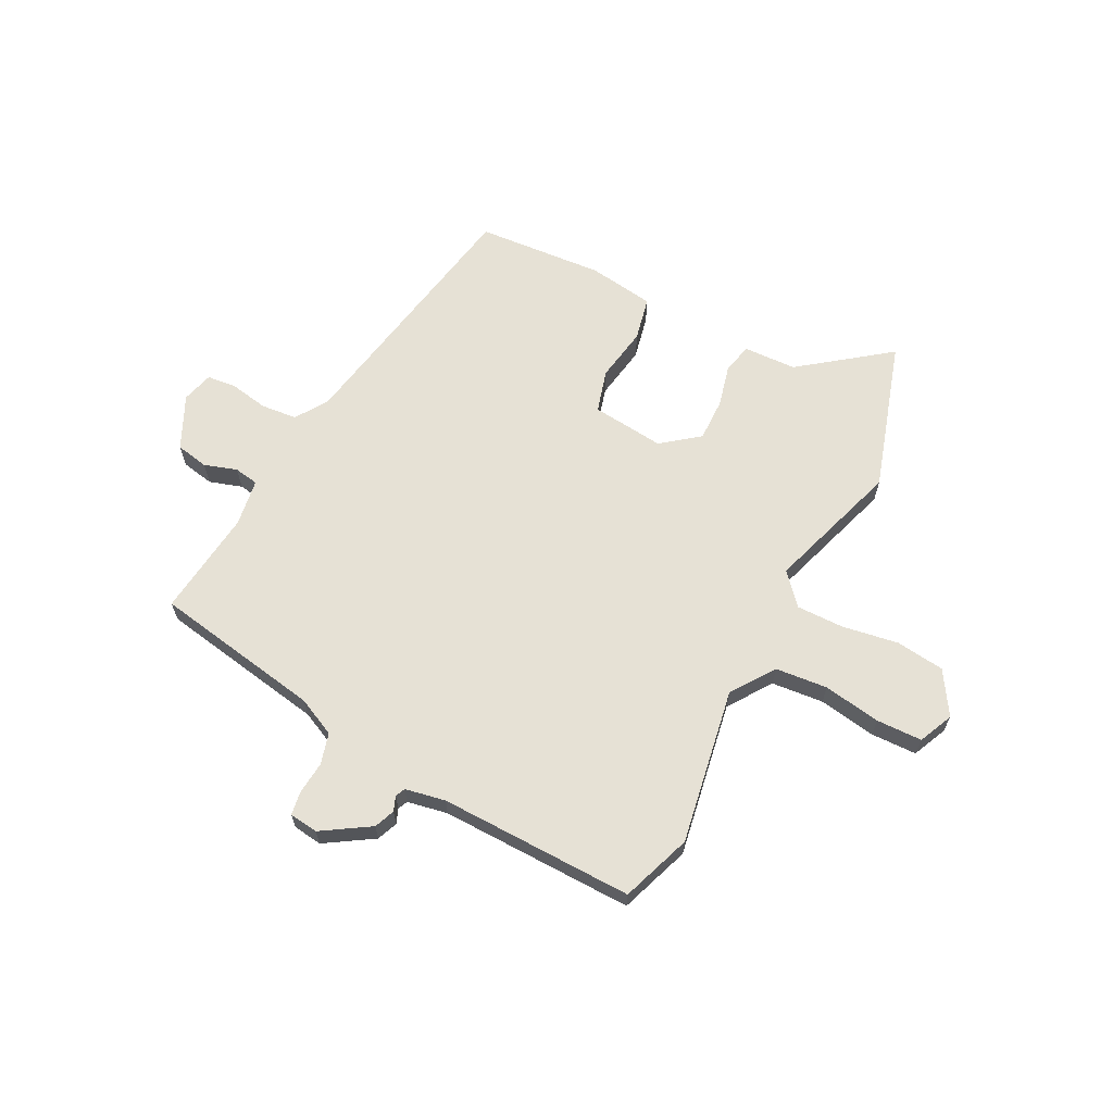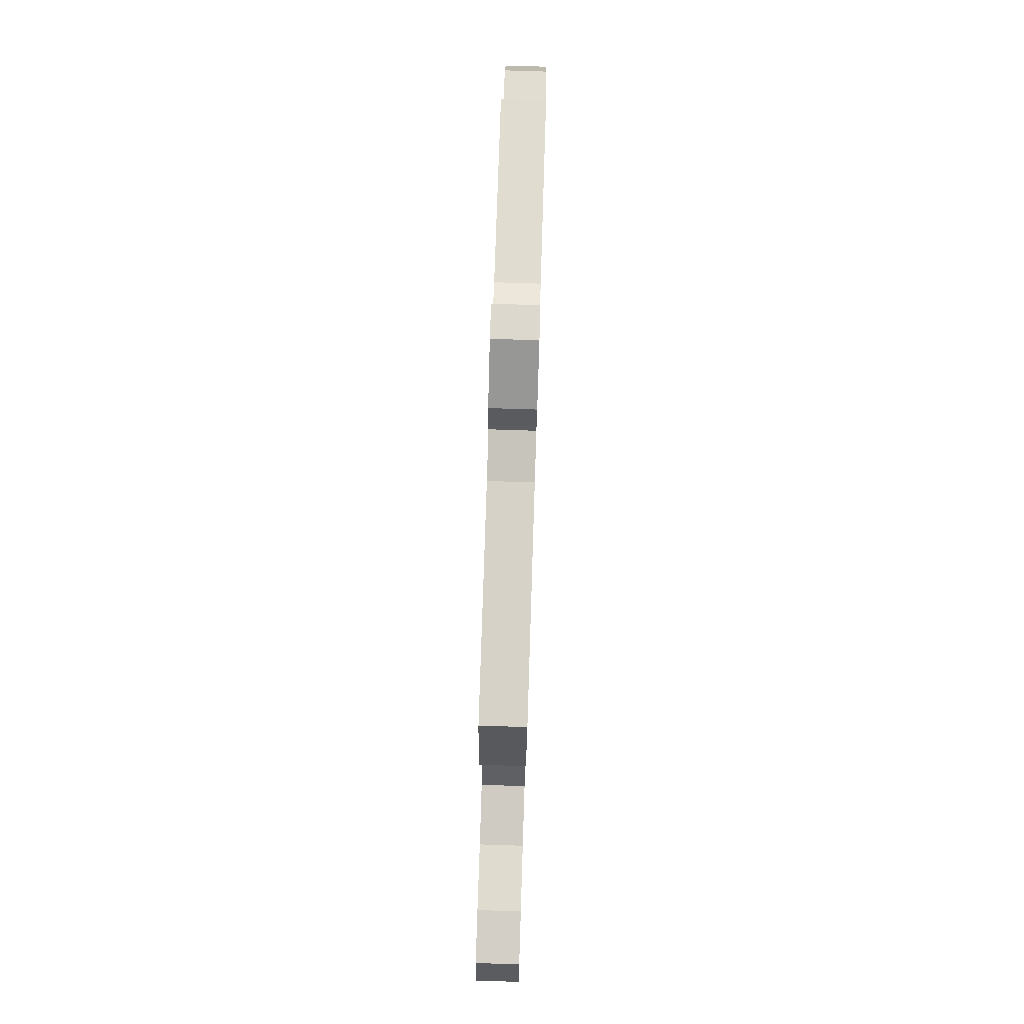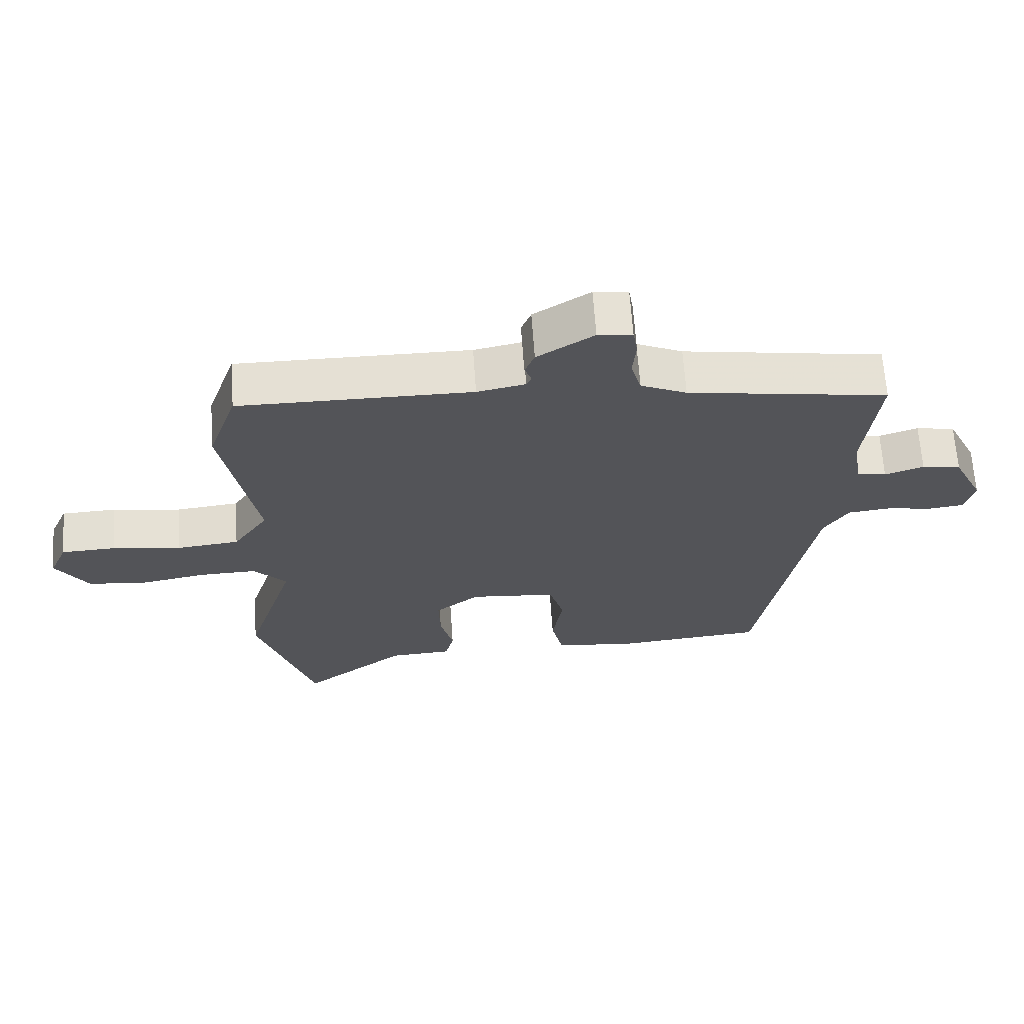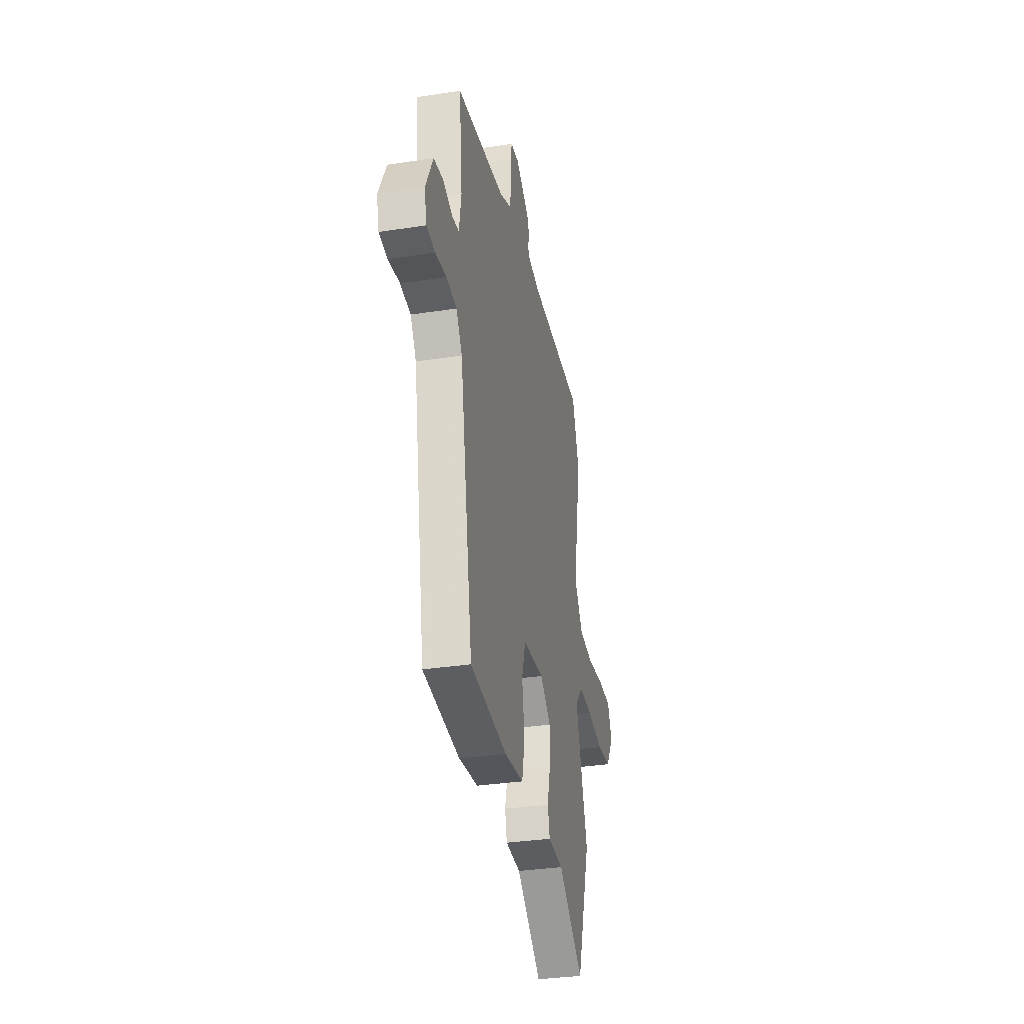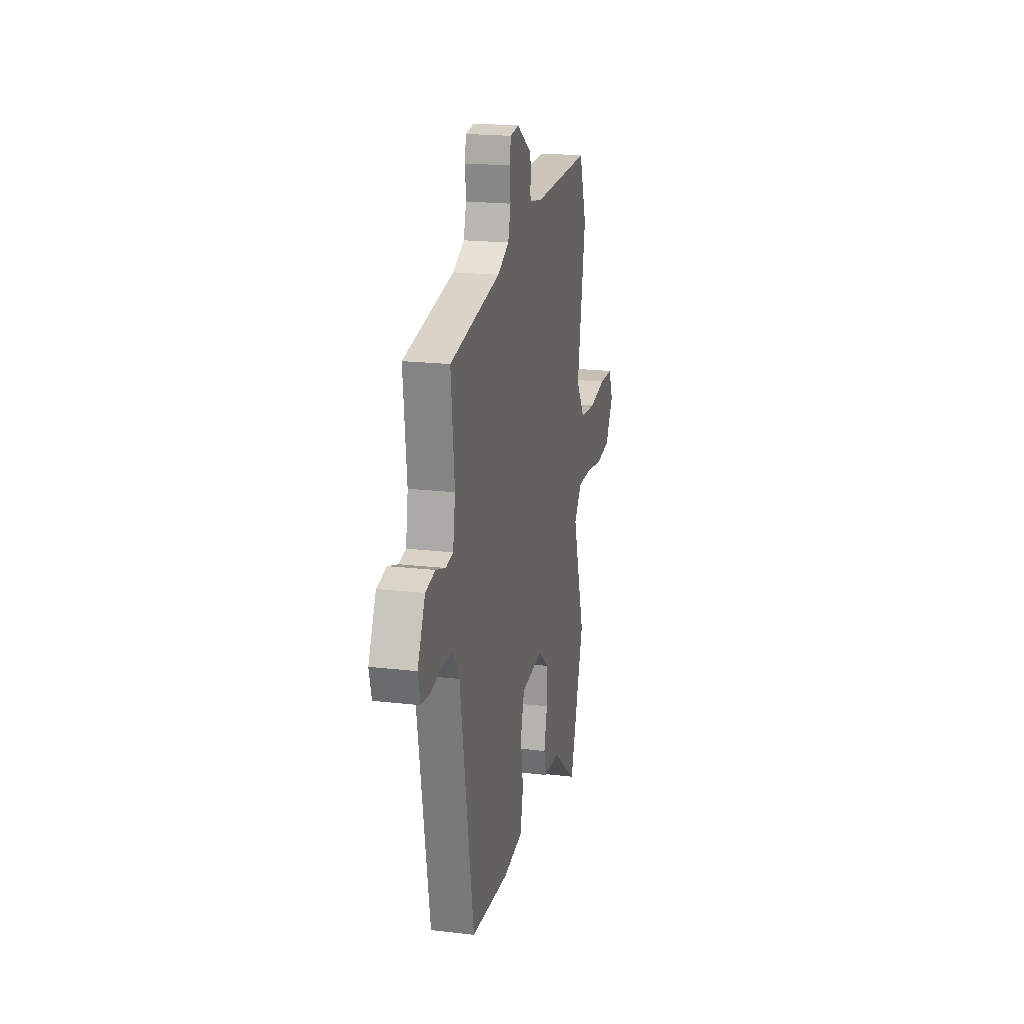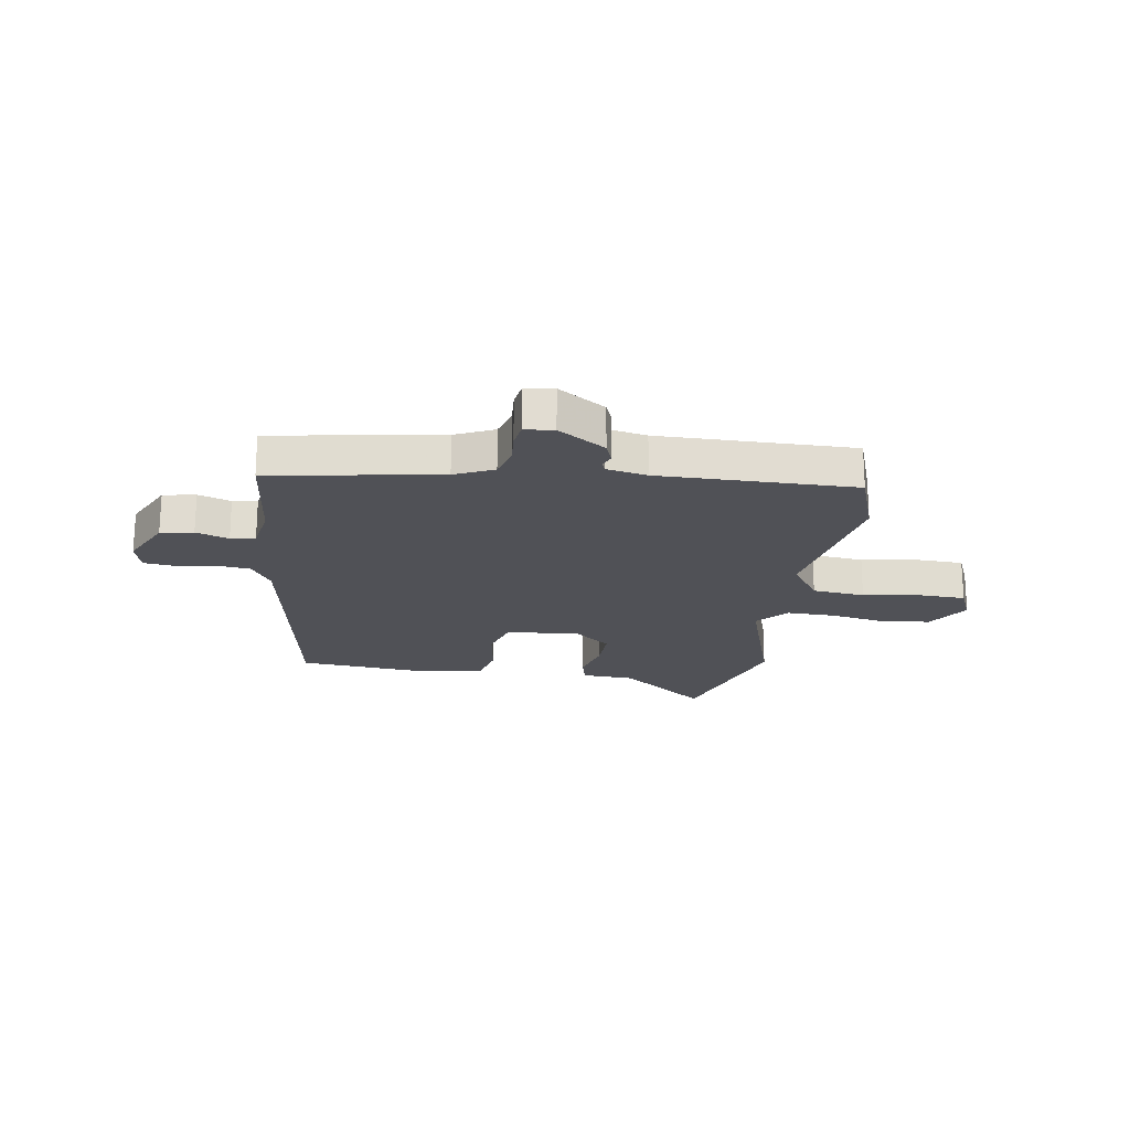
<metadata>
{"format":"obj","ext":"obj","renderer":"f3d","projection":"perspective","resolution":1024,"background":"white","views":[{"elev":64.8,"azim":27.7,"up":"+Y"},{"elev":79.1,"azim":91.8,"up":"+Z"},{"elev":66.0,"azim":176.0,"up":"+Z"},{"elev":-33.6,"azim":-78.2,"up":"+Z"},{"elev":20.0,"azim":-77.8,"up":"+Z"},{"elev":-20.4,"azim":-8.8,"up":"+Y"}]}
</metadata>
<code>
v 0.54 0.07 -0.375
v 0.452 0.07 -0.649
v 0.292 0.07 -0.526
v 0.195 0.07 -0.521
v 0.182 0.07 -0.467
v 0.202 0.07 -0.388
v 0.204 0.07 -0.31
v 0.136 0.07 -0.256
v 0.002 0.07 -0.269
v -0.021 0.07 -0.347
v -0.005 0.07 -0.448
v -0.023 0.07 -0.528
v -0.145 0.07 -0.544
v -0.379 0.07 -0.524
v -0.462 0.07 -0.045
v -0.5 0.07 0.014
v -0.566 0.07 0.021
v -0.637 0.07 0.009
v -0.691 0.07 0.015
v -0.706 0.07 0.073
v -0.659 0.07 0.17
v -0.599 0.07 0.181
v -0.539 0.07 0.161
v -0.494 0.07 0.168
v -0.48 0.07 0.255
v -0.501 0.07 0.452
v -0.191 0.07 0.503
v -0.12 0.07 0.536
v -0.104 0.07 0.593
v -0.109 0.07 0.653
v -0.102 0.07 0.697
v -0.049 0.07 0.703
v 0.038 0.07 0.647
v 0.053 0.07 0.609
v 0.042 0.07 0.582
v 0.05 0.07 0.564
v 0.124 0.07 0.549
v 0.482 0.07 0.552
v 0.527 0.07 0.422
v 0.475 0.07 0.136
v 0.529 0.07 0.056
v 0.625 0.07 0.046
v 0.731 0.07 0.062
v 0.815 0.07 0.059
v 0.843 0.07 -0.005
v 0.793 0.07 -0.083
v 0.703 0.07 -0.093
v 0.602 0.07 -0.075
v 0.513 0.07 -0.073
v 0.463 0.07 -0.129
v 0.54 0 -0.375
v 0.452 0 -0.649
v 0.292 0 -0.526
v 0.195 0 -0.521
v 0.182 0 -0.467
v 0.202 0 -0.388
v 0.204 0 -0.31
v 0.136 0 -0.256
v 0.002 0 -0.269
v -0.021 0 -0.347
v -0.005 0 -0.448
v -0.023 0 -0.528
v -0.145 0 -0.544
v -0.379 0 -0.524
v -0.462 0 -0.045
v -0.5 0 0.014
v -0.566 0 0.021
v -0.637 0 0.009
v -0.691 0 0.015
v -0.706 0 0.073
v -0.659 0 0.17
v -0.599 0 0.181
v -0.539 0 0.161
v -0.494 0 0.168
v -0.48 0 0.255
v -0.501 0 0.452
v -0.191 0 0.503
v -0.12 0 0.536
v -0.104 0 0.593
v -0.109 0 0.653
v -0.102 0 0.697
v -0.049 0 0.703
v 0.038 0 0.647
v 0.053 0 0.609
v 0.042 0 0.582
v 0.05 0 0.564
v 0.124 0 0.549
v 0.482 0 0.552
v 0.527 0 0.422
v 0.475 0 0.136
v 0.529 0 0.056
v 0.625 0 0.046
v 0.731 0 0.062
v 0.815 0 0.059
v 0.843 0 -0.005
v 0.793 0 -0.083
v 0.703 0 -0.093
v 0.602 0 -0.075
v 0.513 0 -0.073
v 0.463 0 -0.129
f 46 47 48
f 45 46 48
f 44 45 48
f 43 44 48
f 42 43 48
f 41 42 48 49
f 40 41 49 50
f 37 38 39 40
f 36 37 40 50
f 33 34 35
f 32 33 35
f 31 32 35
f 30 31 35
f 29 30 35
f 28 29 35 36
f 50 1 2
f 36 50 2
f 28 36 2
f 27 28 2
f 21 22 23
f 20 21 23
f 19 20 23
f 18 19 23
f 17 18 23
f 16 17 23 24
f 15 16 24 25
f 14 15 25
f 13 14 25
f 12 13 25
f 11 12 25
f 10 11 25
f 3 4 5 6
f 3 6 7
f 2 3 7
f 27 2 7
f 25 26 27
f 10 25 27
f 9 10 27
f 8 9 27
f 7 8 27
f 98 97 96
f 98 96 95
f 98 95 94
f 98 94 93
f 98 93 92
f 99 98 92 91
f 100 99 91 90
f 90 89 88 87
f 100 90 87 86
f 85 84 83
f 85 83 82
f 85 82 81
f 85 81 80
f 85 80 79
f 86 85 79 78
f 52 51 100
f 52 100 86
f 52 86 78
f 52 78 77
f 73 72 71
f 73 71 70
f 73 70 69
f 73 69 68
f 73 68 67
f 74 73 67 66
f 75 74 66 65
f 75 65 64
f 75 64 63
f 75 63 62
f 75 62 61
f 75 61 60
f 56 55 54 53
f 57 56 53
f 57 53 52
f 57 52 77
f 77 76 75
f 77 75 60
f 77 60 59
f 77 59 58
f 77 58 57
f 1 51 52 2
f 2 52 53 3
f 3 53 54 4
f 4 54 55 5
f 5 55 56 6
f 6 56 57 7
f 7 57 58 8
f 8 58 59 9
f 9 59 60 10
f 10 60 61 11
f 11 61 62 12
f 12 62 63 13
f 13 63 64 14
f 14 64 65 15
f 15 65 66 16
f 16 66 67 17
f 17 67 68 18
f 18 68 69 19
f 19 69 70 20
f 20 70 71 21
f 21 71 72 22
f 22 72 73 23
f 23 73 74 24
f 24 74 75 25
f 25 75 76 26
f 26 76 77 27
f 27 77 78 28
f 28 78 79 29
f 29 79 80 30
f 30 80 81 31
f 31 81 82 32
f 32 82 83 33
f 33 83 84 34
f 34 84 85 35
f 35 85 86 36
f 36 86 87 37
f 37 87 88 38
f 38 88 89 39
f 39 89 90 40
f 40 90 91 41
f 41 91 92 42
f 42 92 93 43
f 43 93 94 44
f 44 94 95 45
f 45 95 96 46
f 46 96 97 47
f 47 97 98 48
f 48 98 99 49
f 49 99 100 50
f 50 100 51 1

</code>
